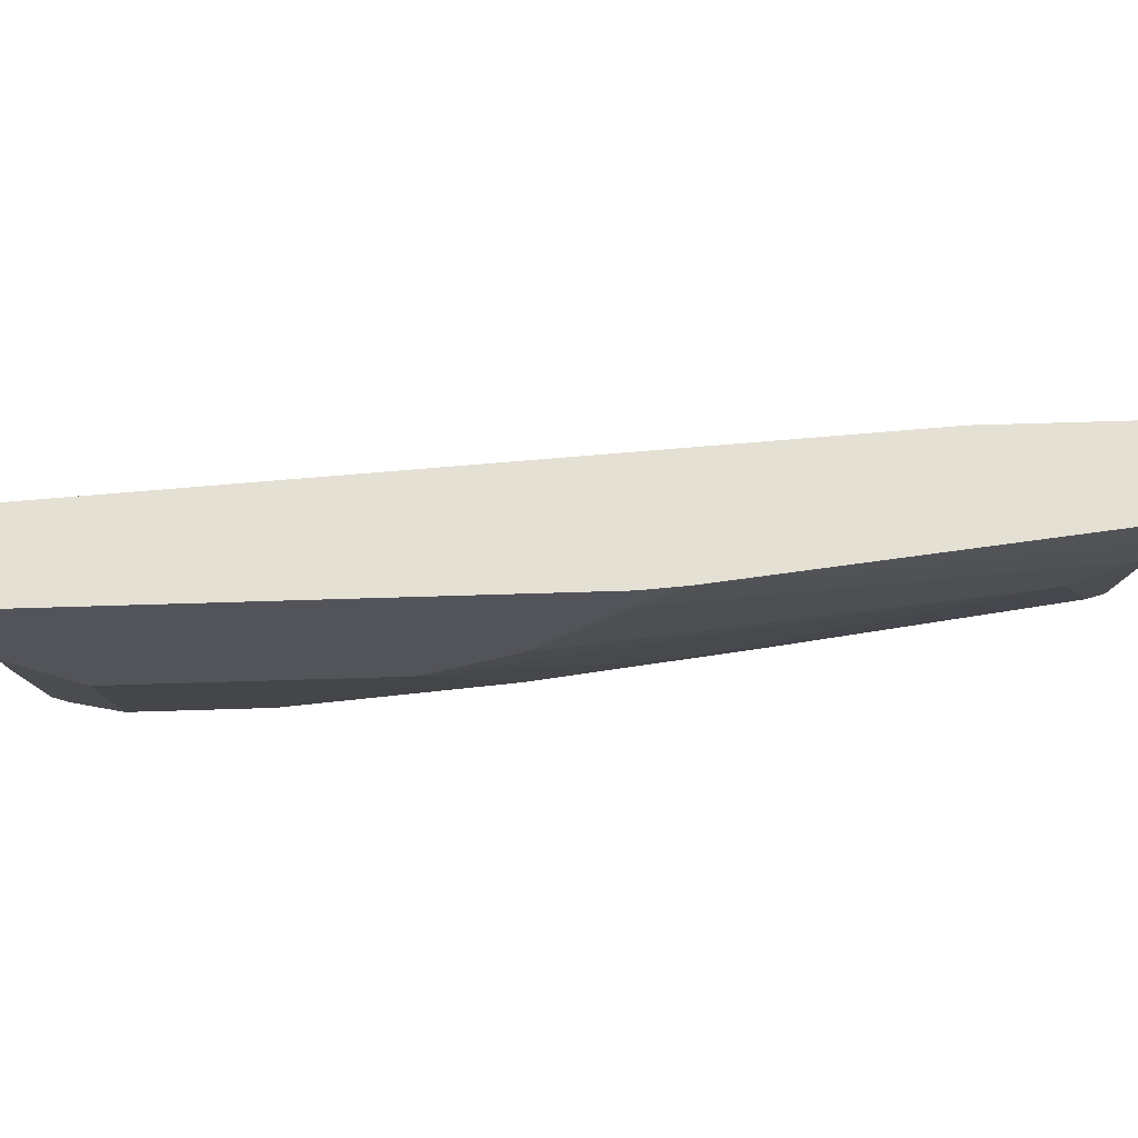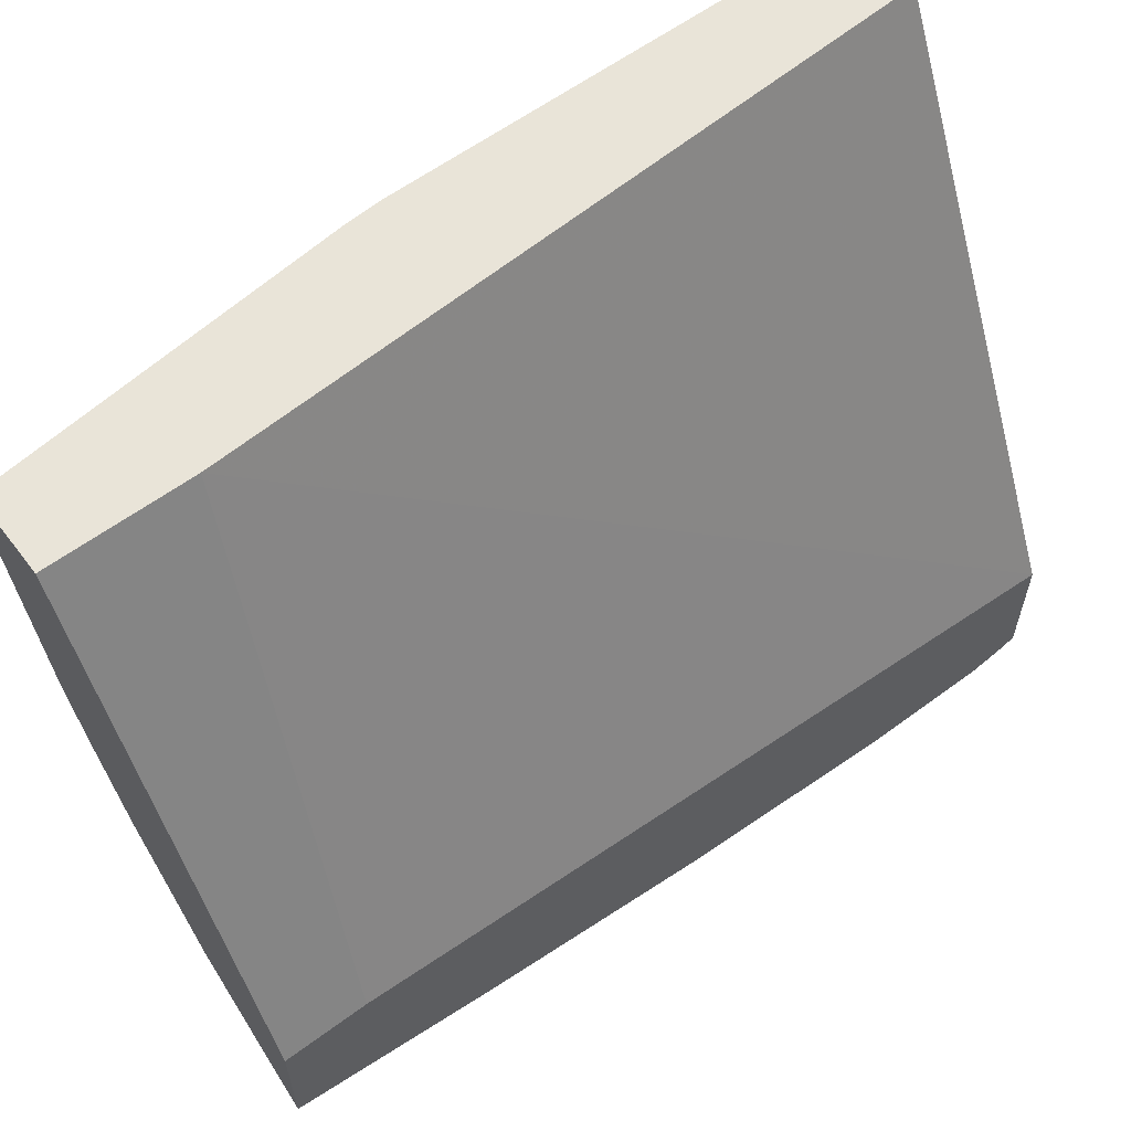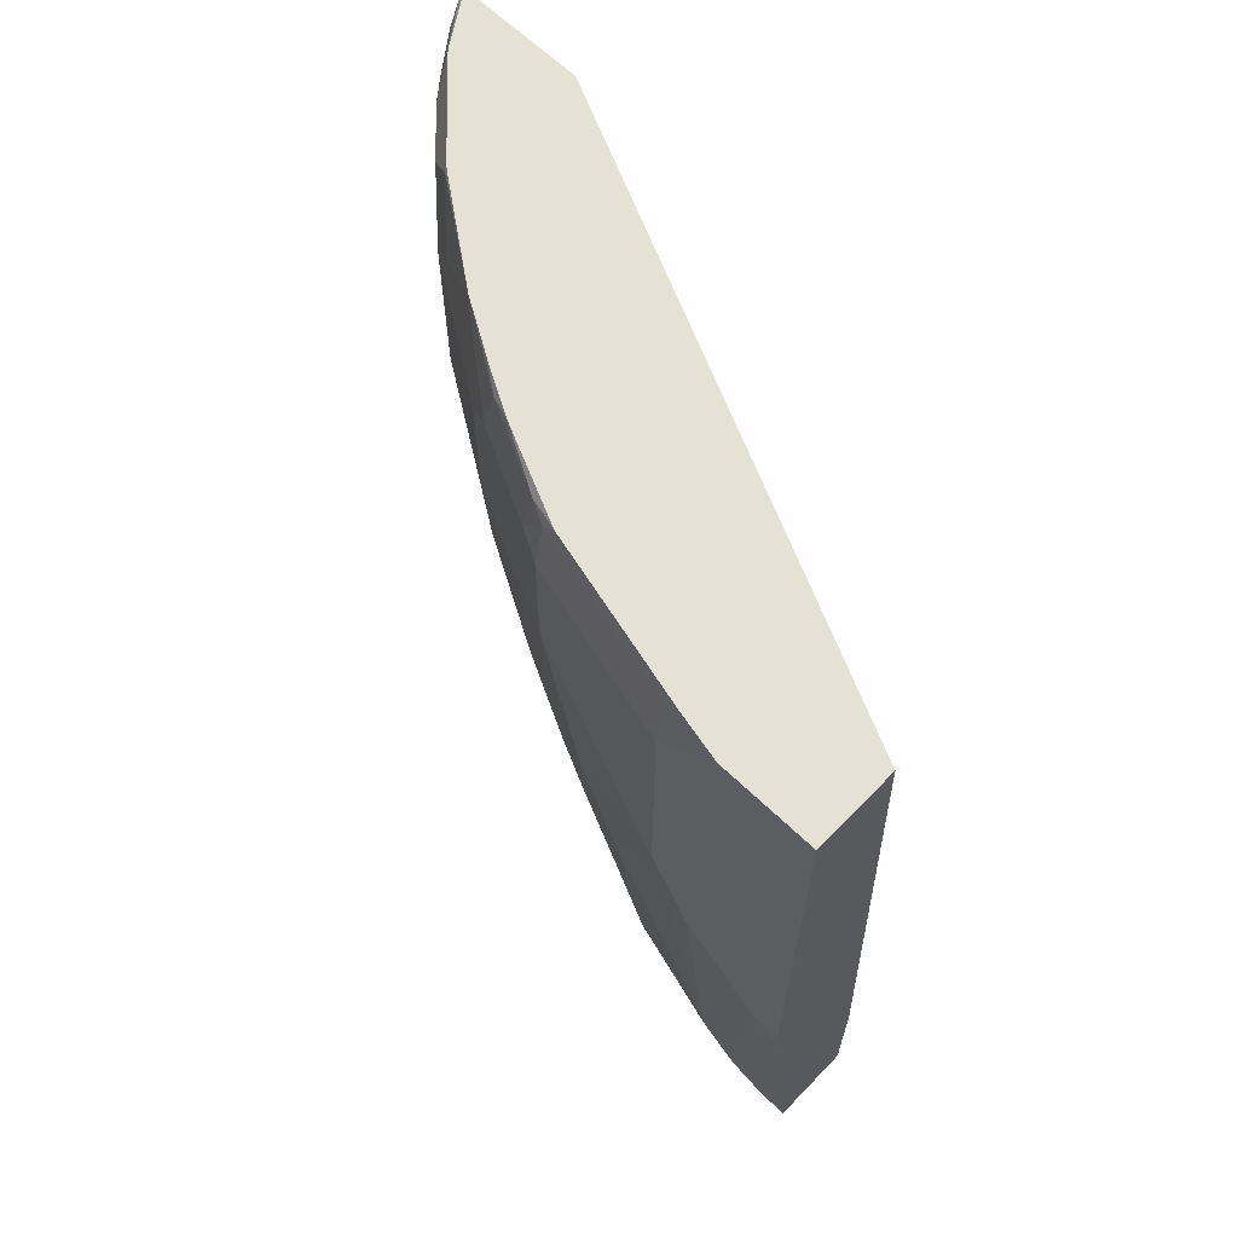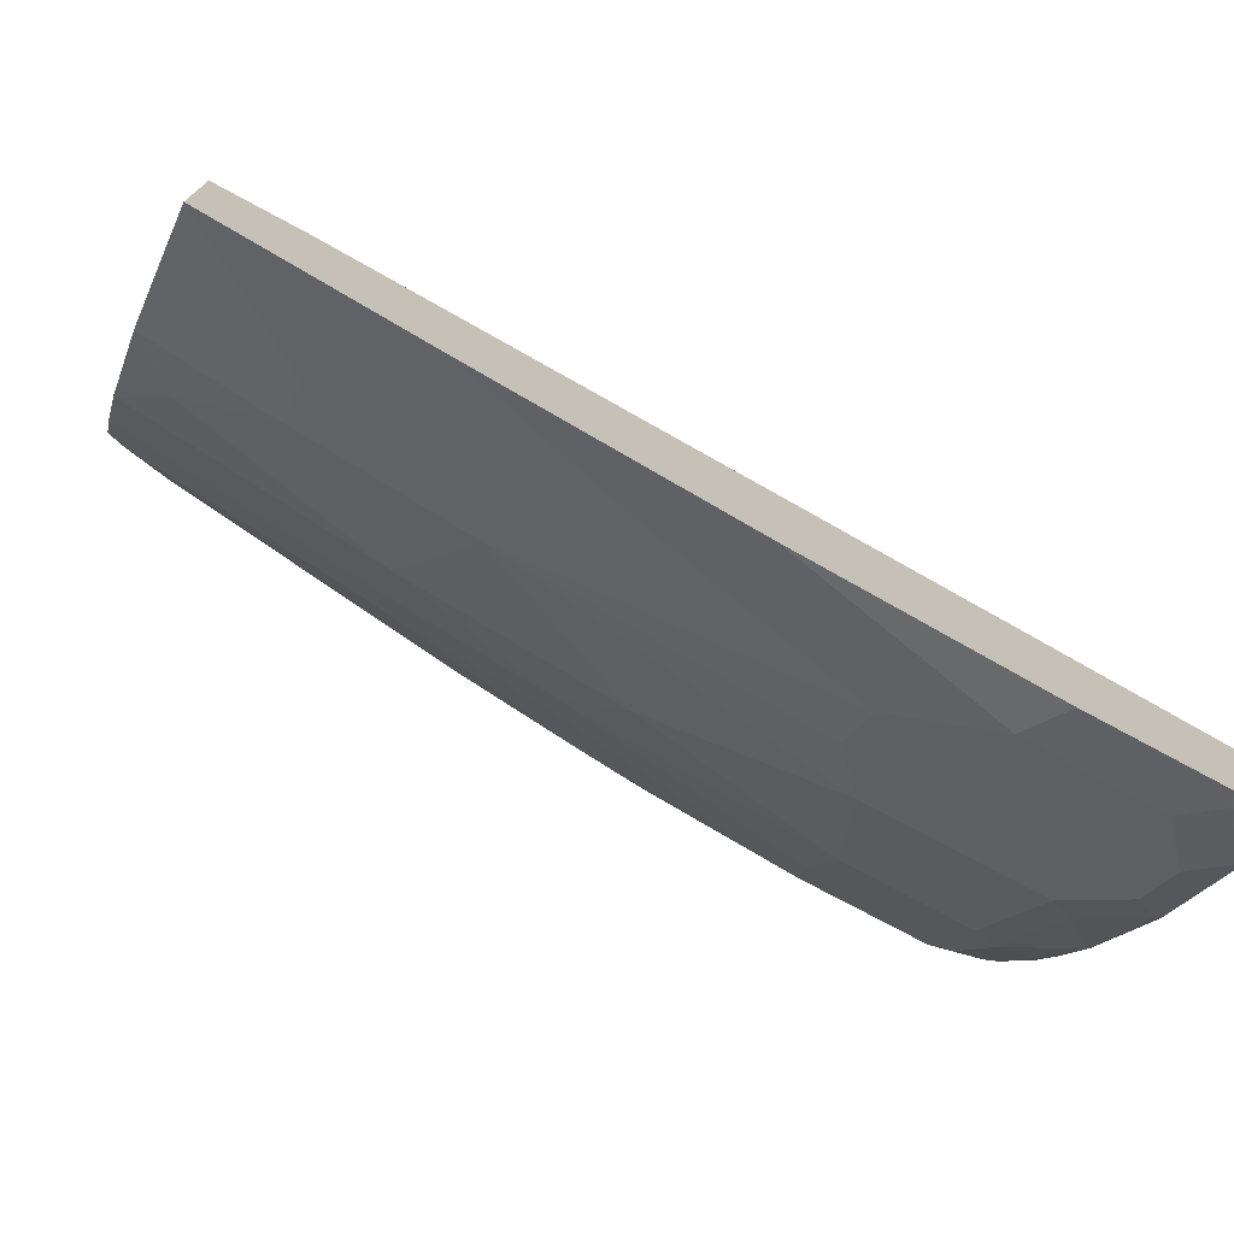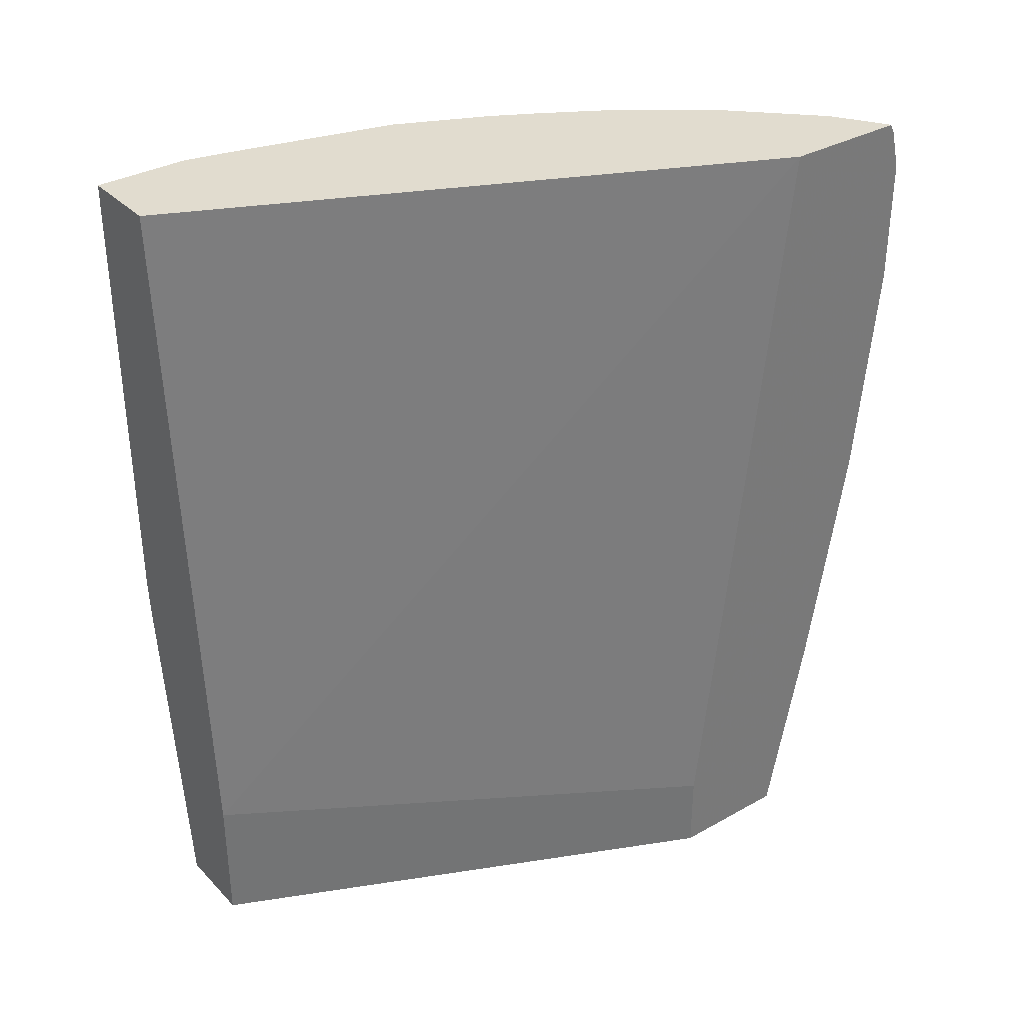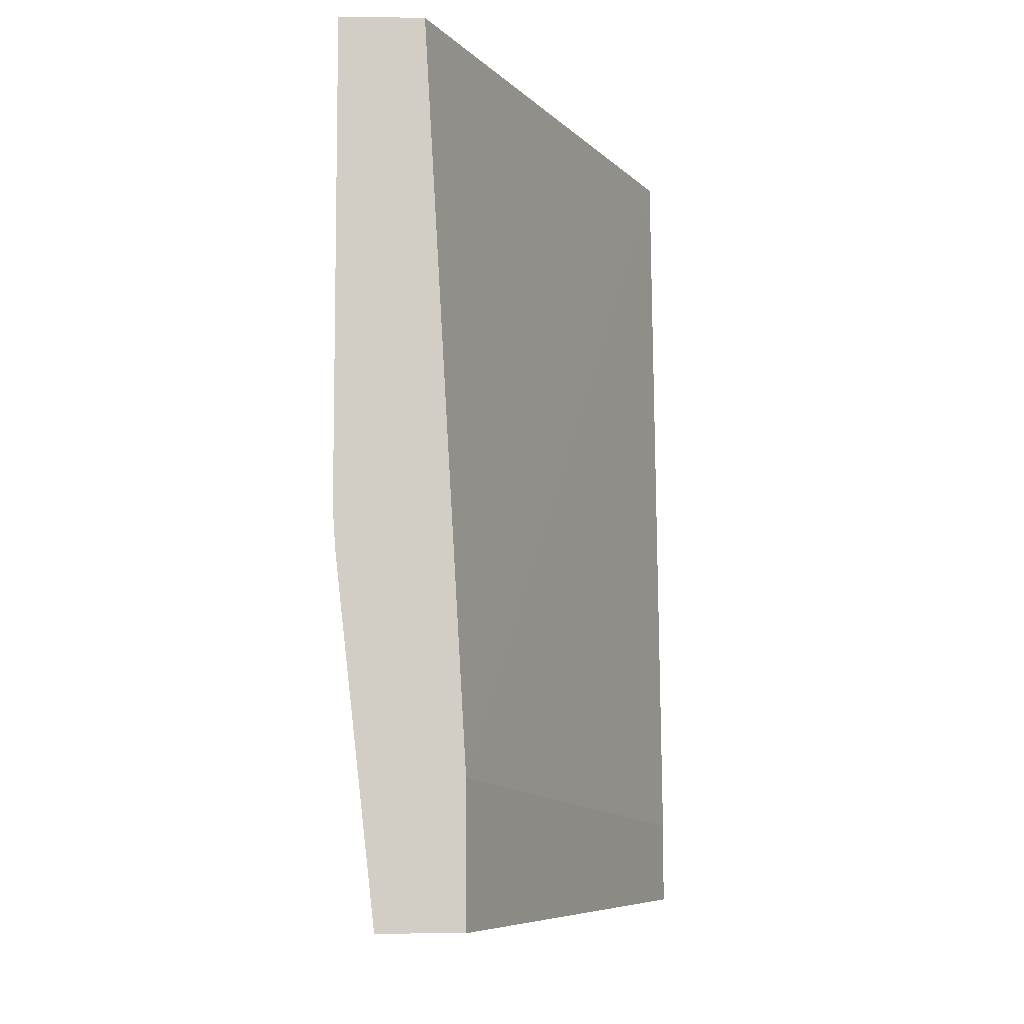
<metadata>
{"format":"obj","ext":"obj","renderer":"f3d","projection":"perspective","resolution":1024,"background":"white","views":[{"elev":66.1,"azim":-91.8,"up":"+Z"},{"elev":59.9,"azim":52.8,"up":"+Z"},{"elev":64.8,"azim":-46.1,"up":"+Y"},{"elev":-74.7,"azim":61.6,"up":"+Z"},{"elev":34.3,"azim":53.0,"up":"+Y"},{"elev":-7.2,"azim":-2.0,"up":"+Y"}]}
</metadata>
<code>
v -0.3945 0.5486 -0.006346
v -0.2567 0.5486 -0.2989
v -0.436 0.5486 -0.006346
v -0.3737 0.1869 -0.006346
v -0.2567 0.5486 -0.3624
v -0.2567 0.1586 -0.2549
v -0.436 0.5486 -0.05351
v -0.436 0.3115 -0.006346
v -0.3737 0.1168 -0.006346
v -0.2567 0.5476 -0.363
v -0.2581 0.5486 -0.3619
v -0.2567 0.1168 -0.2549
v -0.4308 0.5486 -0.07686
v -0.4308 0.5424 -0.08309
v -0.436 0.519 -0.08309
v -0.436 0.3115 -0.0208
v -0.4347 0.2919 -0.006346
v -0.4153 0.1168 -0.006346
v -0.2567 0.5443 -0.3648
v -0.2595 0.545 -0.3633
v -0.2822 0.5486 -0.3462
v -0.2567 0.1168 -0.317
v -0.4101 0.5486 -0.1599
v -0.4101 0.5424 -0.1661
v -0.4153 0.519 -0.1661
v -0.436 0.3945 -0.08309
v -0.4153 0.1246 -0.04155
v -0.436 0.3529 -0.0623
v -0.4153 0.1168 -0.0208
v -0.2567 0.5335 -0.3676
v -0.263 0.526 -0.3668
v -0.2838 0.5467 -0.346
v -0.2847 0.5486 -0.3442
v -0.2768 0.1168 -0.2976
v -0.2567 0.1171 -0.3172
v -0.3889 0.5486 -0.2059
v -0.4049 0.545 -0.1765
v -0.4083 0.526 -0.18
v -0.4153 0.4568 -0.1661
v -0.4153 0.3529 -0.1453
v -0.4153 0.2907 -0.1246
v -0.4153 0.1453 -0.0623
v -0.4137 0.1168 -0.03998
v -0.2567 0.5228 -0.37
v -0.2768 0.5121 -0.3599
v -0.2976 0.5329 -0.3391
v -0.263 0.4637 -0.3668
v -0.3184 0.5329 -0.3184
v -0.3253 0.5467 -0.3045
v -0.3234 0.5486 -0.3054
v -0.2976 0.1168 -0.2768
v -0.2976 0.18 -0.2976
v -0.2567 0.2209 -0.3379
v -0.2768 0.2007 -0.3184
v -0.3764 0.5486 -0.2284
v -0.3841 0.545 -0.218
v -0.3876 0.526 -0.2214
v -0.3806 0.5121 -0.2353
v -0.4083 0.4637 -0.18
v -0.3806 0.4498 -0.2353
v -0.4014 0.4498 -0.1938
v -0.3806 0.3253 -0.2145
v -0.3945 0.3322 -0.1869
v -0.3945 0.2492 -0.1661
v -0.3945 0.1246 -0.1246
v -0.3929 0.1168 -0.123
v -0.4118 0.1281 -0.05885
v -0.2567 0.4605 -0.37
v -0.2768 0.4498 -0.3599
v -0.3391 0.5121 -0.2976
v -0.3461 0.526 -0.2837
v -0.3184 0.4083 -0.3184
v -0.3599 0.5486 -0.2561
v -0.3255 0.5486 -0.3029
v -0.3182 0.1168 -0.2559
v -0.3184 0.1177 -0.2561
v -0.3184 0.18 -0.2768
v -0.3184 0.263 -0.2976
v -0.2567 0.3454 -0.3587
v -0.2768 0.3045 -0.3391
v -0.2976 0.2838 -0.3184
v -0.3391 0.4291 -0.2976
v -0.3599 0.346 -0.2561
v -0.3599 0.2422 -0.2353
v -0.3806 0.2422 -0.1938
v -0.3806 0.1177 -0.1523
v -0.3805 0.1168 -0.1521
v -0.2976 0.4083 -0.3391
v -0.34 0.1168 -0.2231
v -0.3391 0.1385 -0.2353
v -0.3599 0.1177 -0.1938
v -0.3597 0.1168 -0.1936
f 42 65 66
f 45 72 48
f 41 65 42
f 42 66 67
f 42 67 43
f 43 67 66
f 45 69 88
f 45 88 72
f 45 48 46
f 49 74 50
f 48 70 71
f 48 71 49
f 48 72 82
f 48 82 70
f 49 73 74
f 49 71 73
f 41 64 65
f 51 75 76
f 47 68 69
f 40 64 41
f 34 51 77
f 39 63 40
f 51 76 77
f 32 46 33
f 33 46 48
f 33 48 49
f 33 49 50
f 34 52 35
f 35 52 54
f 35 54 53
f 36 55 56
f 36 56 37
f 37 56 38
f 38 56 57
f 38 57 58
f 38 58 60
f 38 60 59
f 39 59 60
f 39 60 61
f 39 61 62
f 39 62 63
f 40 63 64
f 52 77 78
f 78 84 83
f 52 81 54
f 69 80 88
f 72 88 78
f 72 78 82
f 75 89 90
f 75 90 76
f 76 90 77
f 77 90 84
f 77 84 78
f 31 69 45
f 78 83 82
f 78 88 81
f 80 81 88
f 84 90 91
f 84 91 86
f 84 86 85
f 86 91 92
f 86 92 87
f 89 92 90
f 90 92 91
f 69 79 80
f 52 78 81
f 68 79 69
f 65 86 87
f 53 54 80
f 53 80 79
f 54 81 80
f 55 73 56
f 56 73 57
f 57 71 58
f 57 73 71
f 58 71 70
f 58 70 82
f 58 82 60
f 60 82 83
f 60 83 62
f 60 62 61
f 62 84 85
f 62 85 64
f 62 64 63
f 62 83 84
f 64 85 86
f 64 86 65
f 65 87 66
f 31 47 69
f 34 77 52
f 31 44 68
f 2 35 53
f 2 53 79
f 2 79 68
f 2 68 44
f 2 44 30
f 2 30 19
f 2 19 10
f 2 10 5
f 3 7 15
f 3 15 26
f 3 26 28
f 3 28 16
f 3 16 8
f 4 9 12
f 4 12 6
f 5 10 11
f 7 13 14
f 7 14 15
f 8 16 17
f 2 22 35
f 9 18 29
f 2 12 22
f 2 4 6
f 1 2 5
f 1 5 11
f 1 11 21
f 1 21 33
f 31 68 47
f 1 50 74
f 1 74 73
f 1 73 55
f 1 55 36
f 1 36 23
f 1 23 13
f 1 13 7
f 1 7 3
f 1 3 8
f 1 8 17
f 1 17 18
f 1 18 9
f 1 9 4
f 1 4 2
f 2 6 12
f 9 29 43
f 1 33 50
f 9 66 87
f 20 31 32
f 21 32 33
f 22 34 35
f 23 36 37
f 23 37 24
f 24 37 38
f 24 38 25
f 25 38 59
f 25 59 39
f 26 39 40
f 26 40 41
f 26 41 42
f 26 42 28
f 27 28 42
f 27 42 43
f 27 43 29
f 31 45 46
f 31 46 32
f 9 43 66
f 20 32 21
f 19 31 20
f 30 44 31
f 17 29 18
f 19 30 31
f 9 92 89
f 9 75 51
f 9 51 34
f 9 34 22
f 9 22 12
f 10 19 11
f 11 19 20
f 11 20 21
f 9 89 75
f 14 23 24
f 17 27 29
f 13 23 14
f 16 28 27
f 16 27 17
f 9 87 92
f 15 25 39
f 14 25 15
f 14 24 25
f 15 39 26

</code>
